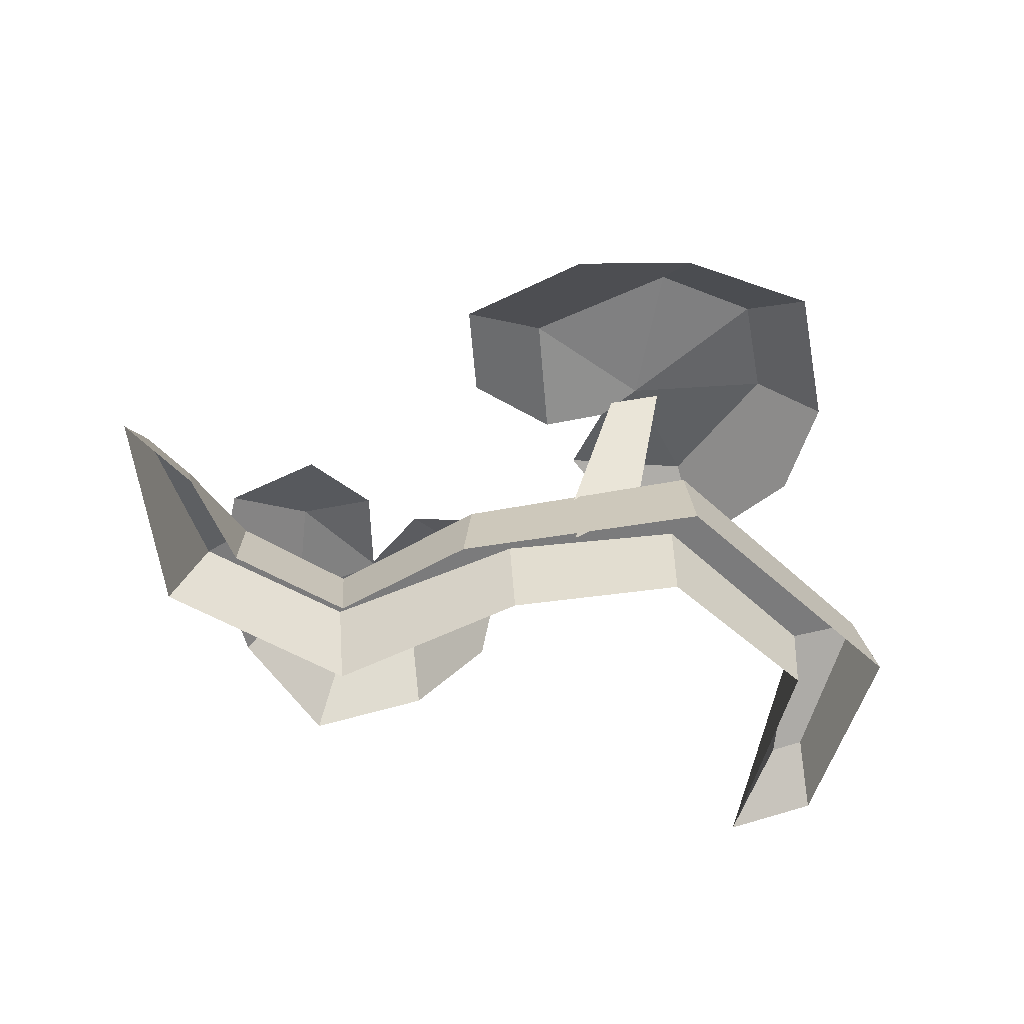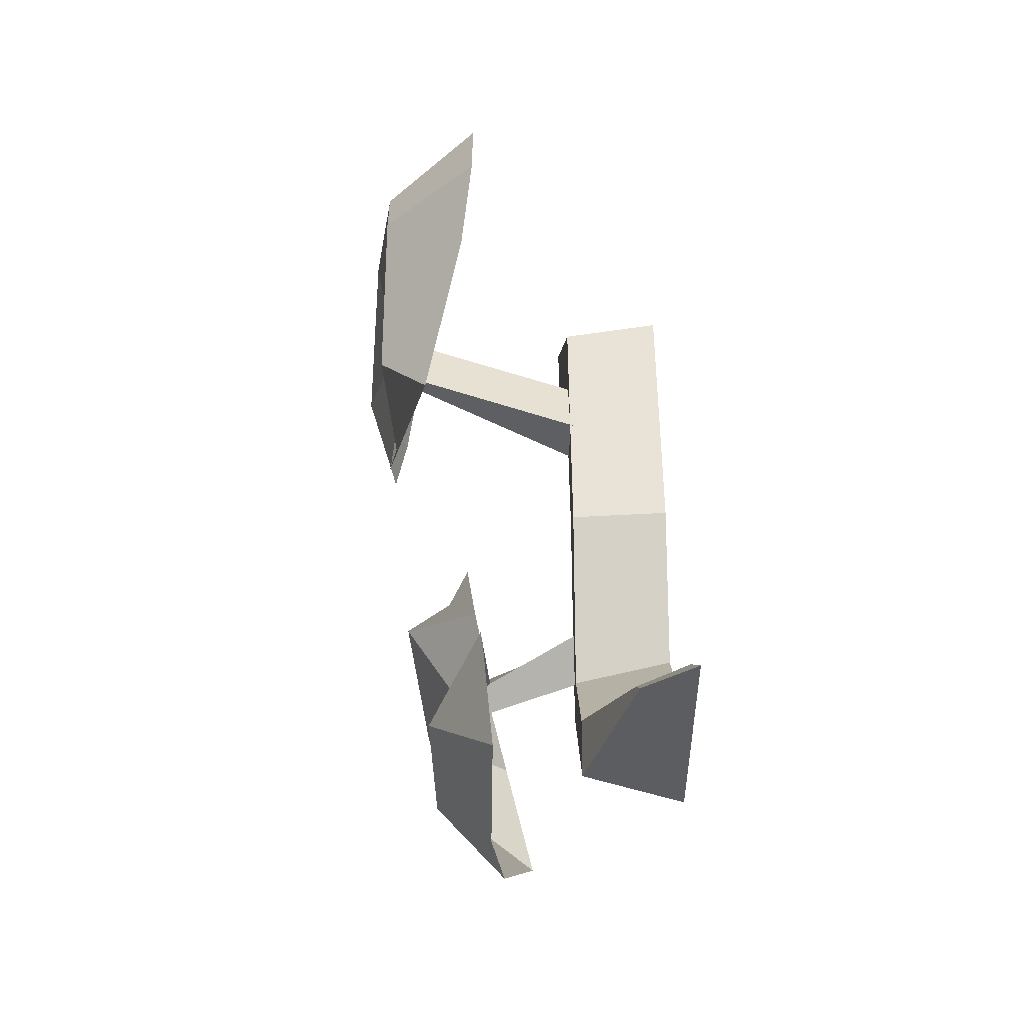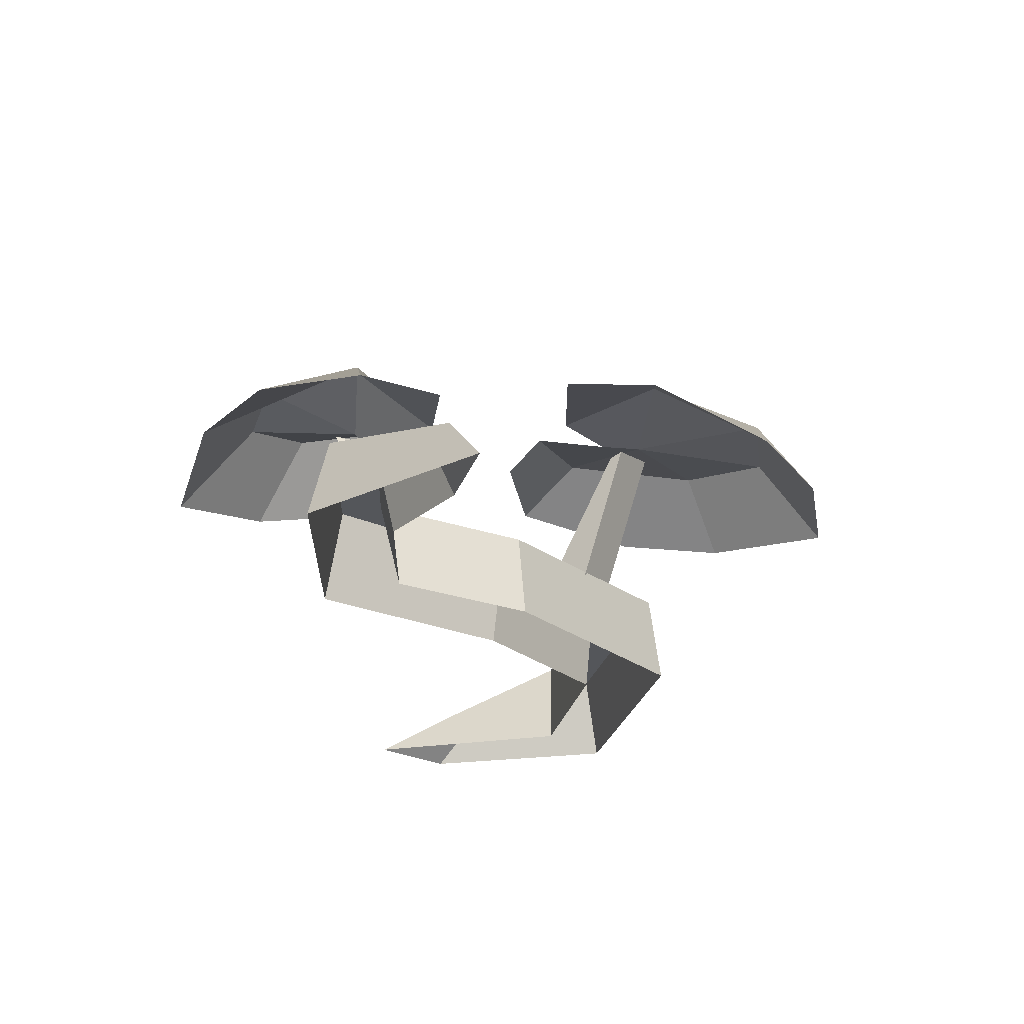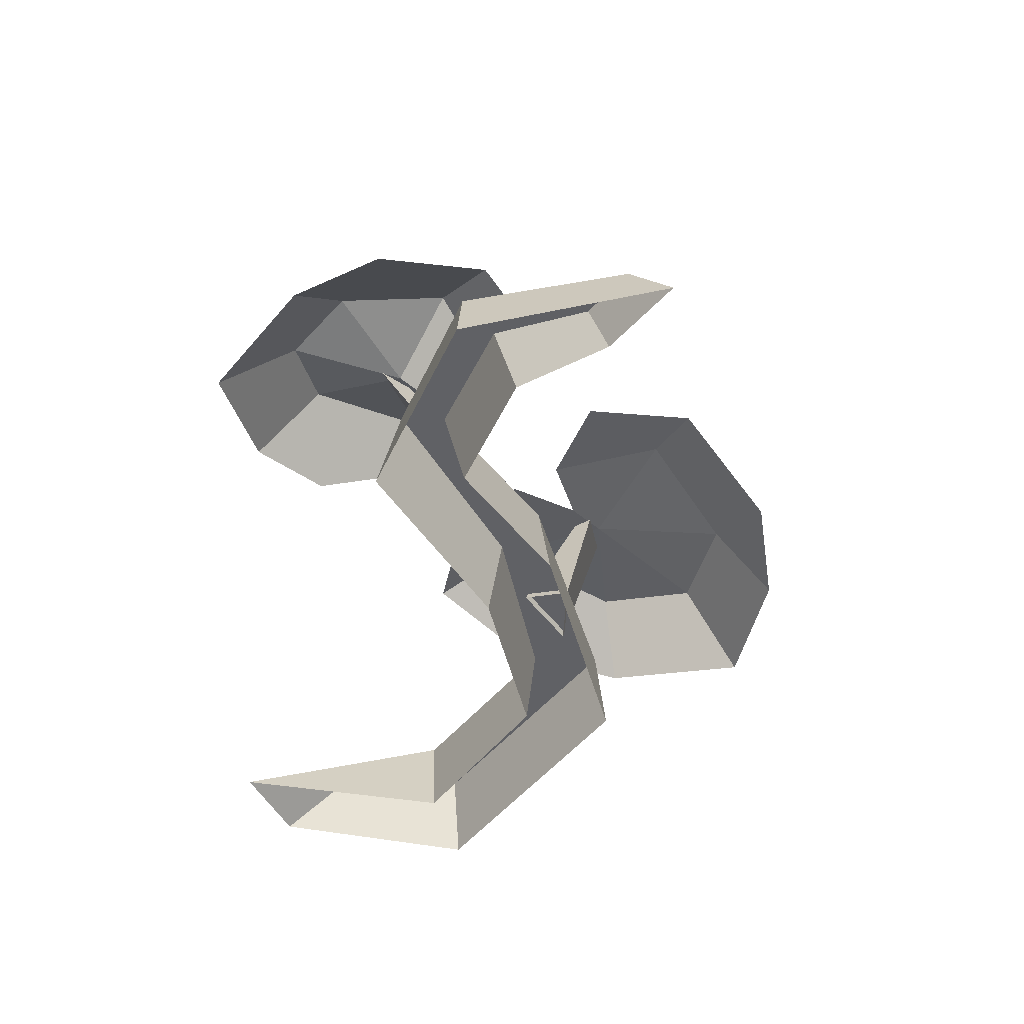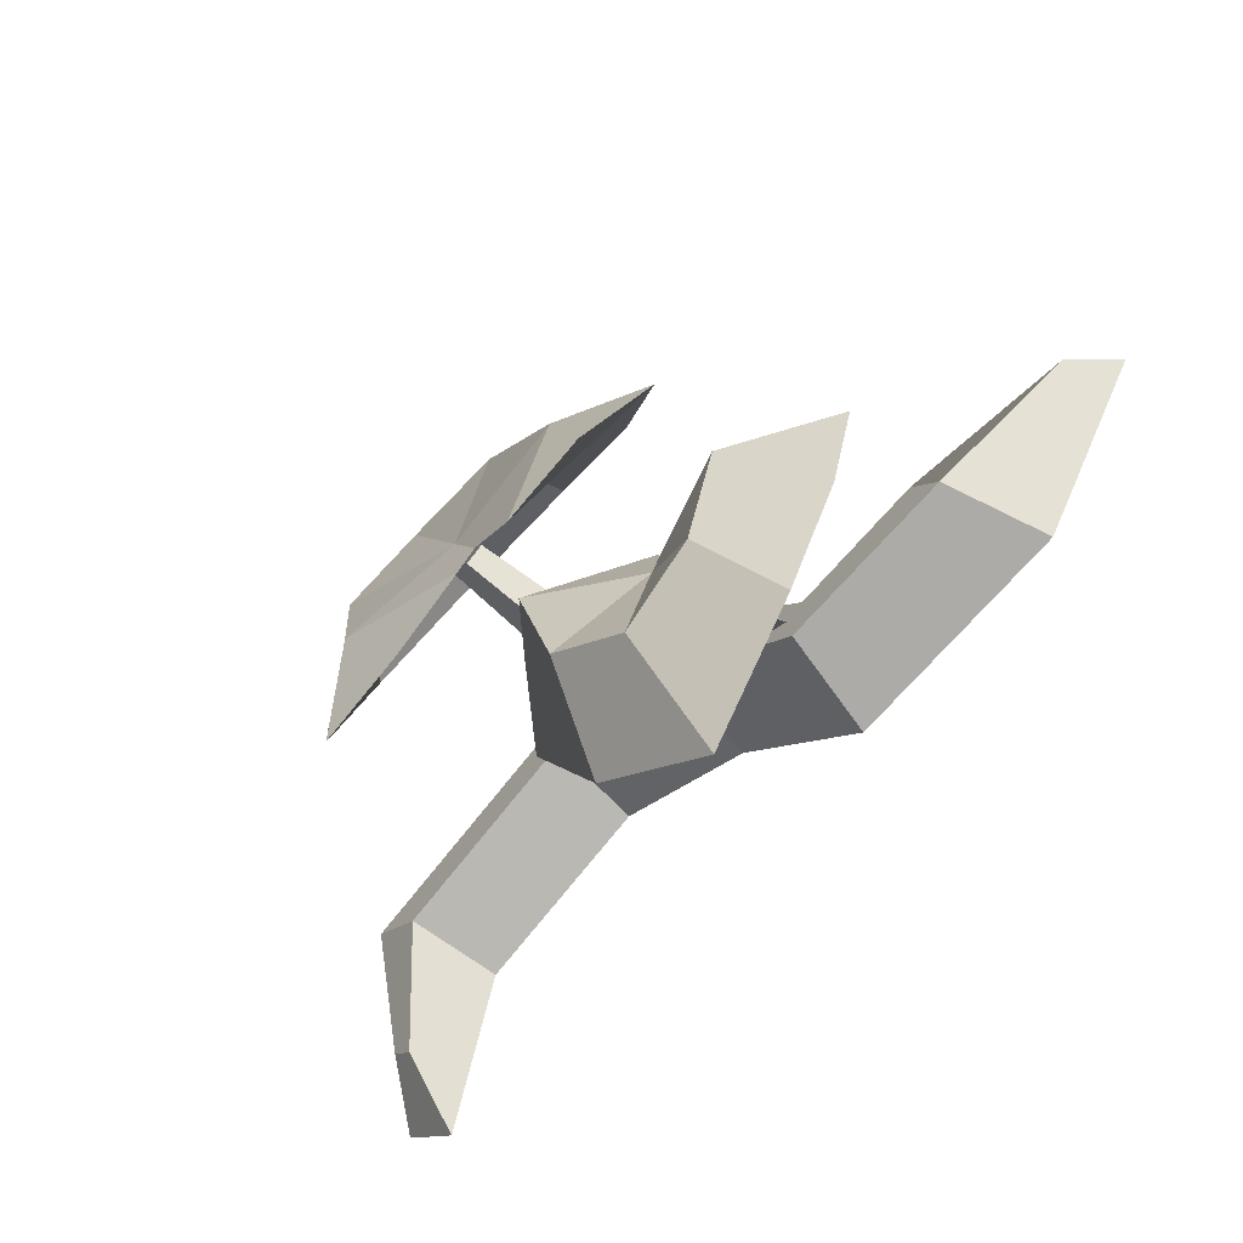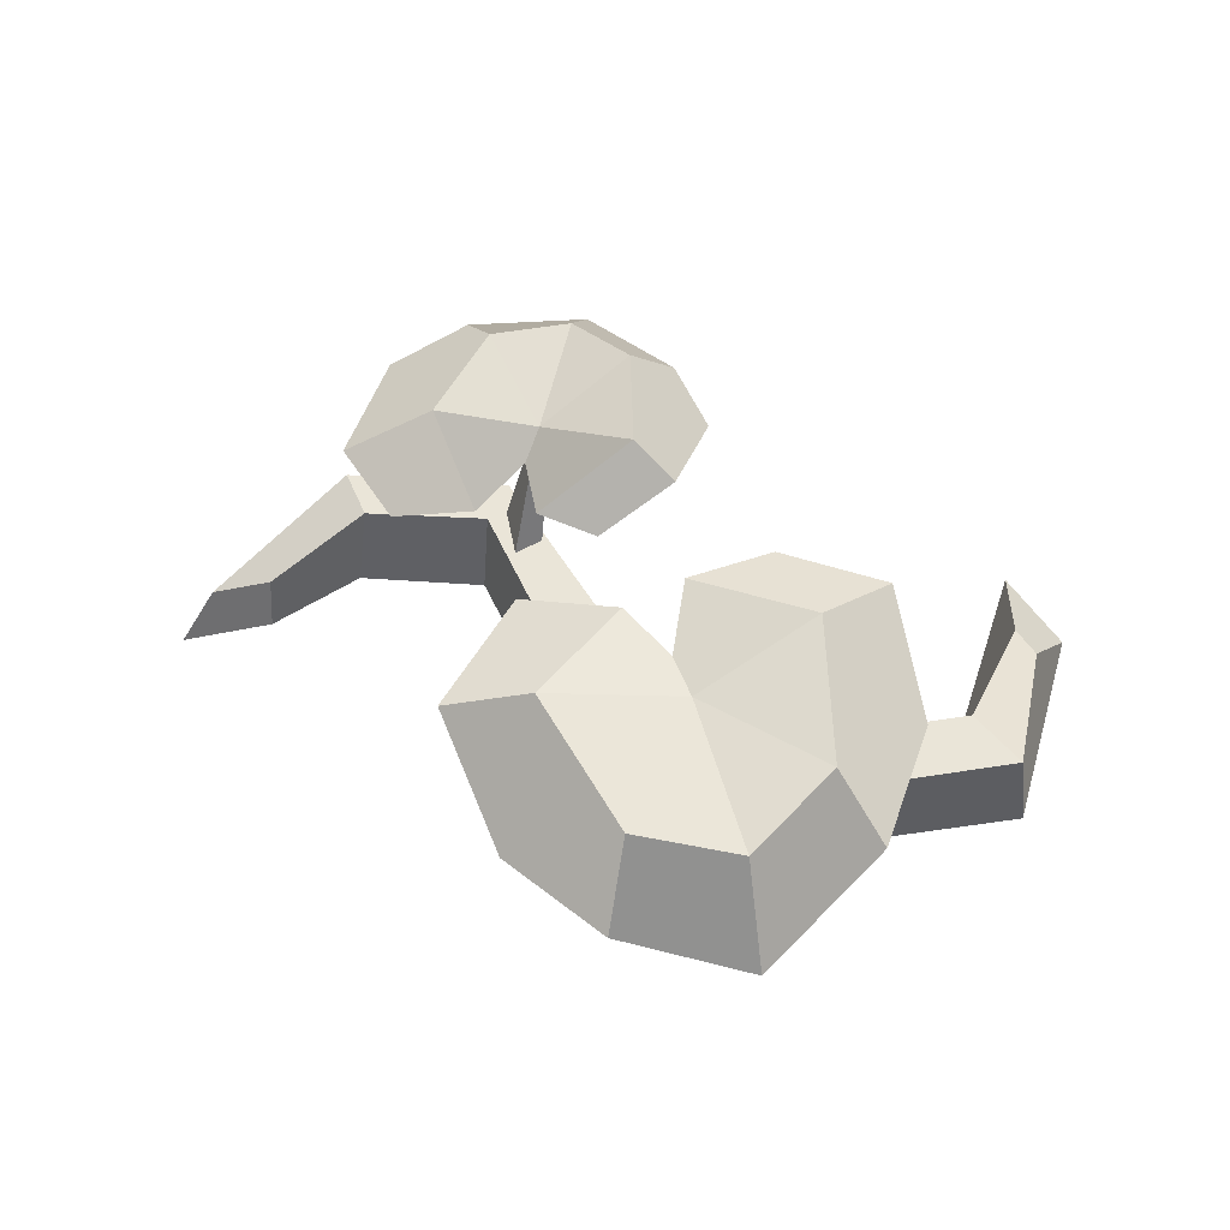
<metadata>
{"format":"obj","ext":"obj","renderer":"f3d","projection":"perspective","resolution":1024,"background":"white","views":[{"elev":-58.5,"azim":-26.9,"up":"+Y"},{"elev":16.2,"azim":-90.8,"up":"+Z"},{"elev":-25.5,"azim":-86.9,"up":"+Y"},{"elev":-48.7,"azim":-110.9,"up":"+Y"},{"elev":-68.3,"azim":-131.7,"up":"+Z"},{"elev":58.7,"azim":7.4,"up":"+Y"}]}
</metadata>
<code>
v -6.168 -0.8804 -0.09072
v -4.572 0.2366 4.951
v 6.902 -0.3795 -4.813
v 5.192 2.316 2.345
v -3.814 -4.173 -16.55
v -17.65 -0.8878 -7.727
v -19.72 -0.9885 0.4748
v -9.052 -0.1744 5.044
v 0.154 0.8226 6.726
v 3.629 -2.195 -11.2
v -12.61 -1.872 -13.03
v -15.04 -0.3254 6.216
v -5.304 1.483 -1.807
v 2.022 5.509 1.283
v 0.6821 3.941 -7.319
v -4.158 2.567 -10.76
v -9.981 3.104 -8.546
v -12.91 3.609 -0.7686
v 6.845 5.996 18.91
v 3.07 6.249 15.71
v -2.875 1.107 32.83
v -8.449 3.7 23.45
v 15.09 0.2794 38.55
v 24.28 3.998 20.83
v 21.06 6.033 11.27
v 7.034 6.885 13.22
v -4.14 6.468 16.09
v 4.898 0.3583 37.25
v 22.34 2.239 29.4
v 12.88 6.735 10.22
v 8.519 6.527 22.12
v -1.751 7.088 23.48
v 5.427 6.785 32.75
v 13.43 6.888 33.37
v 18.38 8.126 26.98
v 16.45 8.817 15.98
v -3.131 -14.07 12.37
v -2.232 -7.195 11.79
v 2.164 -7.195 10.18
v 3.064 -14.07 9.371
v 14.02 -14.07 16.98
v 12.11 -14.07 23.6
v 13.63 -7.195 17.67
v 11.92 -7.195 22.71
v 27.67 -14.07 13.32
v 33.06 -14.07 17.6
v 28.26 -7.195 13.32
v 32.04 -7.195 16.71
v 30.84 -14.07 -2.996
v 35.45 -14.07 2.115
v 31.4 -10.44 3.746
v 33.07 -10.44 5.598
v -6.612 -14.07 -3.577
v -9.386 -14.07 2.719
v -9.101 -7.195 1.025
v -7.956 -7.195 -2.217
v -22.55 -14.07 -2.652
v -19.11 -14.07 3.309
v -18.42 -7.195 1.736
v -20.43 -7.195 -1.572
v -31.55 -14.07 10.61
v -25.06 -14.07 8.322
v -25.08 -10.44 6.758
v -29.25 -10.44 8.228
v 10.35 6.118 22.73
v 6.894 5.47 20.57
v 8.246 5.521 19.61
v 4.607 -7.839 17.08
v 6.396 -7.839 13.98
v 9.612 -7.839 18.71
v -5.485 1.24 -3.417
v -4.425 1.14 -1.194
v -5.532 0.2127 -0.9541
v -4.712 -7.155 2.457
v -6.535 -7.155 3.827
v -7.719 -7.155 0.3531
f 1 13 18 8
f 14 15 13
f 2 14 13 1
f 13 15 16
f 13 17 18
f 13 16 17
f 4 14 2 9
f 3 10 15 14 4
f 16 15 10 5
f 17 16 5 11
f 18 17 11 6 7
f 8 18 7 12
f 19 31 36 26
f 32 33 31
f 20 32 31 19
f 31 33 34
f 31 35 36
f 31 34 35
f 22 32 20 27
f 21 28 33 32 22
f 34 33 28 23
f 35 34 23 29
f 36 35 29 24 25
f 26 36 25 30
f 50 49 51 52
f 61 62 63 64
f 40 39 43 41
f 39 38 44 43
f 38 37 42 44
f 41 43 47 45
f 43 44 48 47
f 44 42 46 48
f 49 45 47 51
f 47 48 52 51
f 48 46 50 52
f 38 55 54 37
f 39 56 55 38
f 40 53 56 39
f 54 55 59 58
f 55 56 60 59
f 56 53 57 60
f 58 59 63 62
f 59 60 64 63
f 60 57 61 64
f 65 66 68 70
f 67 69 68 66
f 65 70 69 67
f 71 72 74 76
f 73 75 74 72
f 71 76 75 73

</code>
